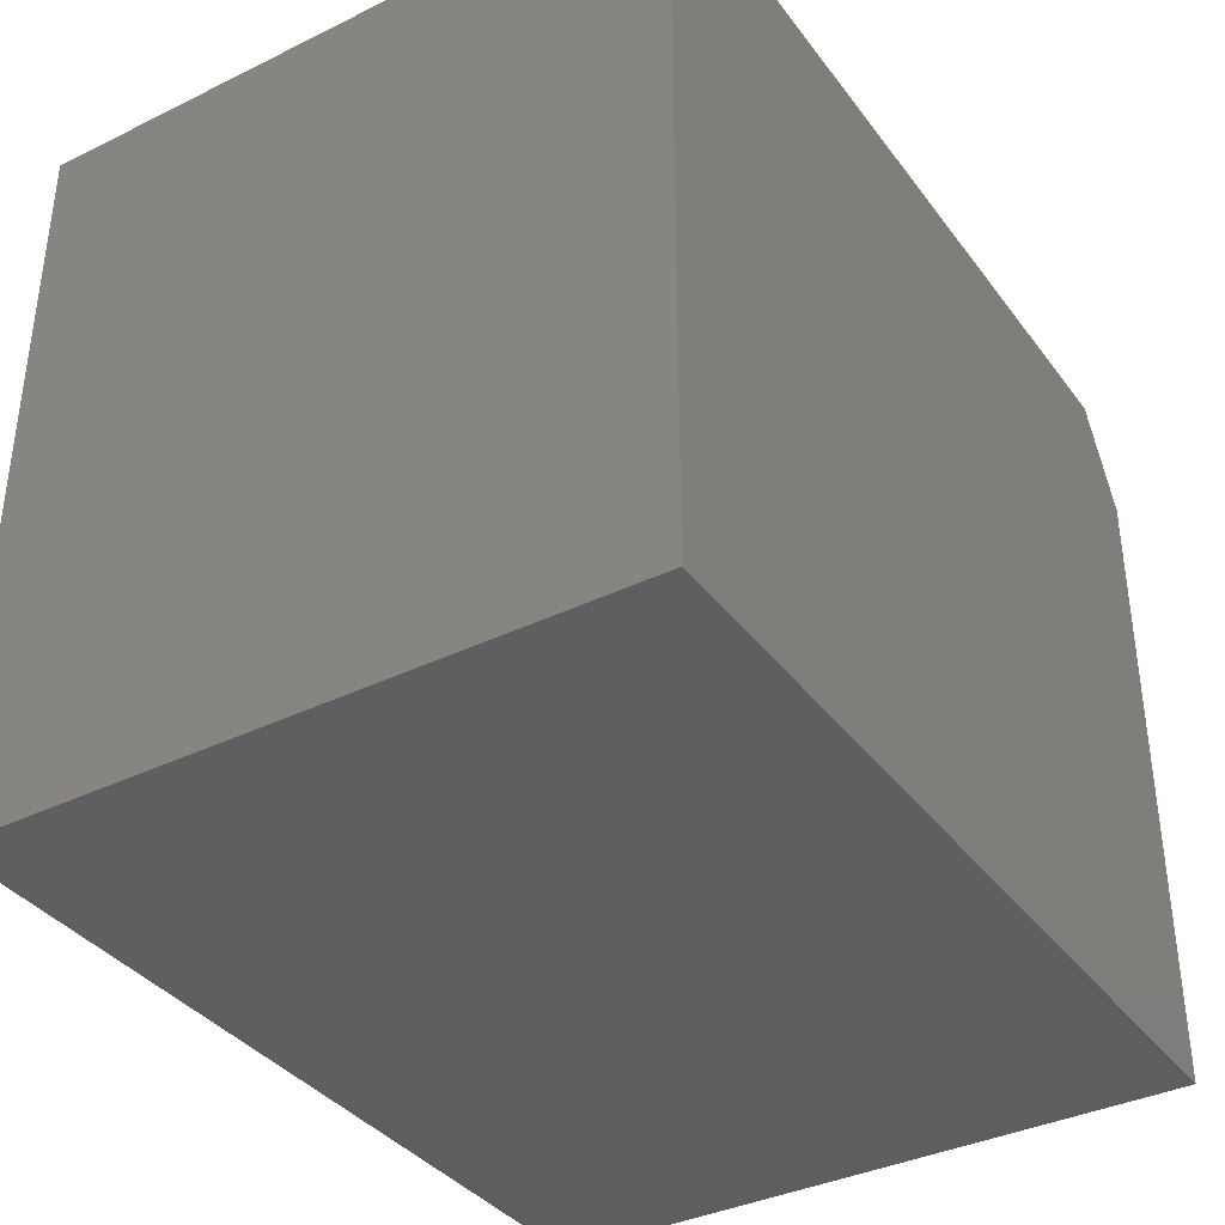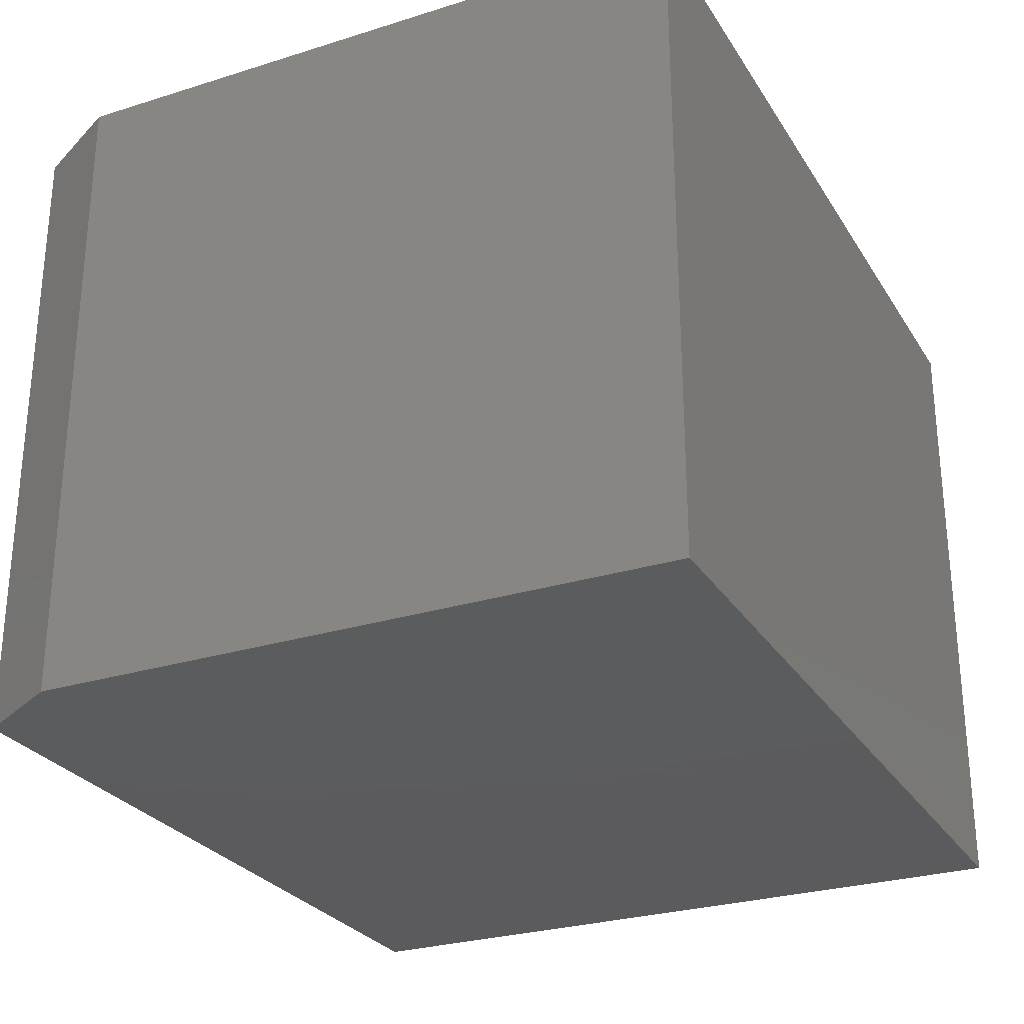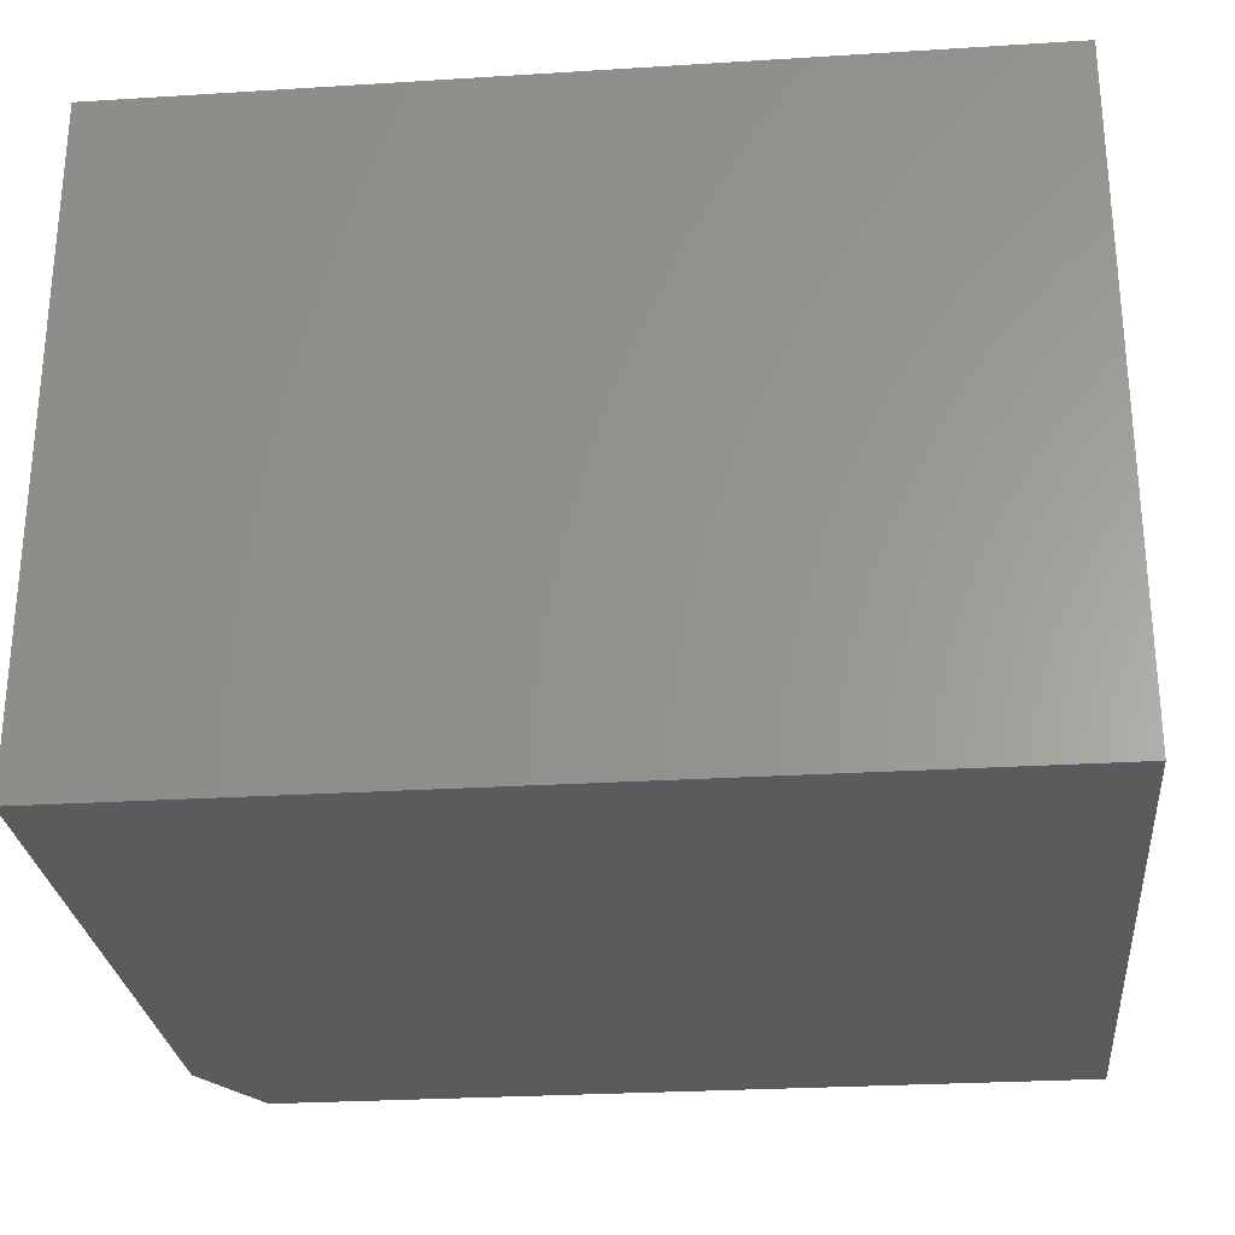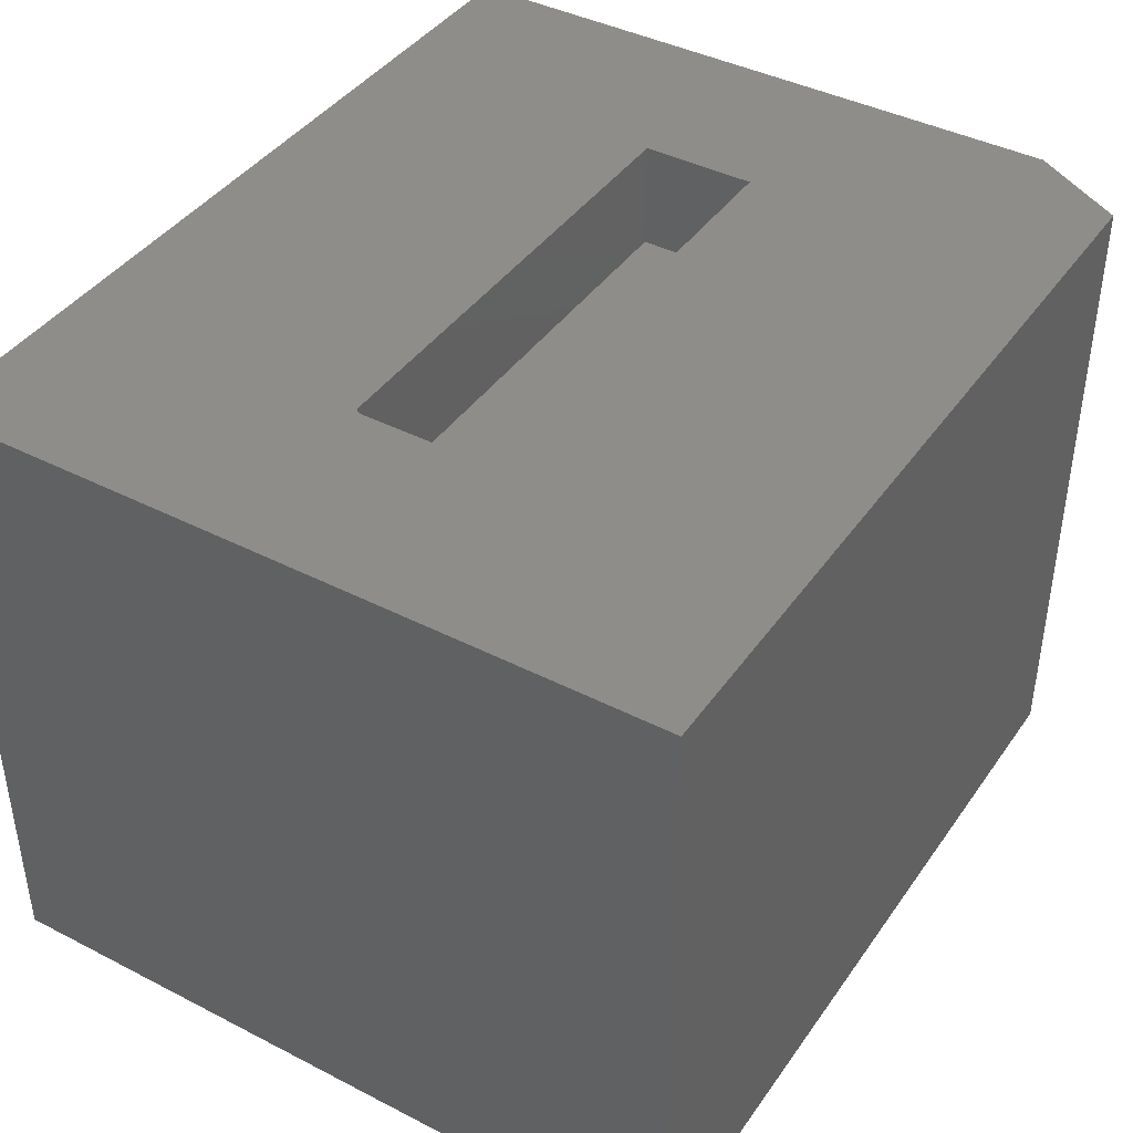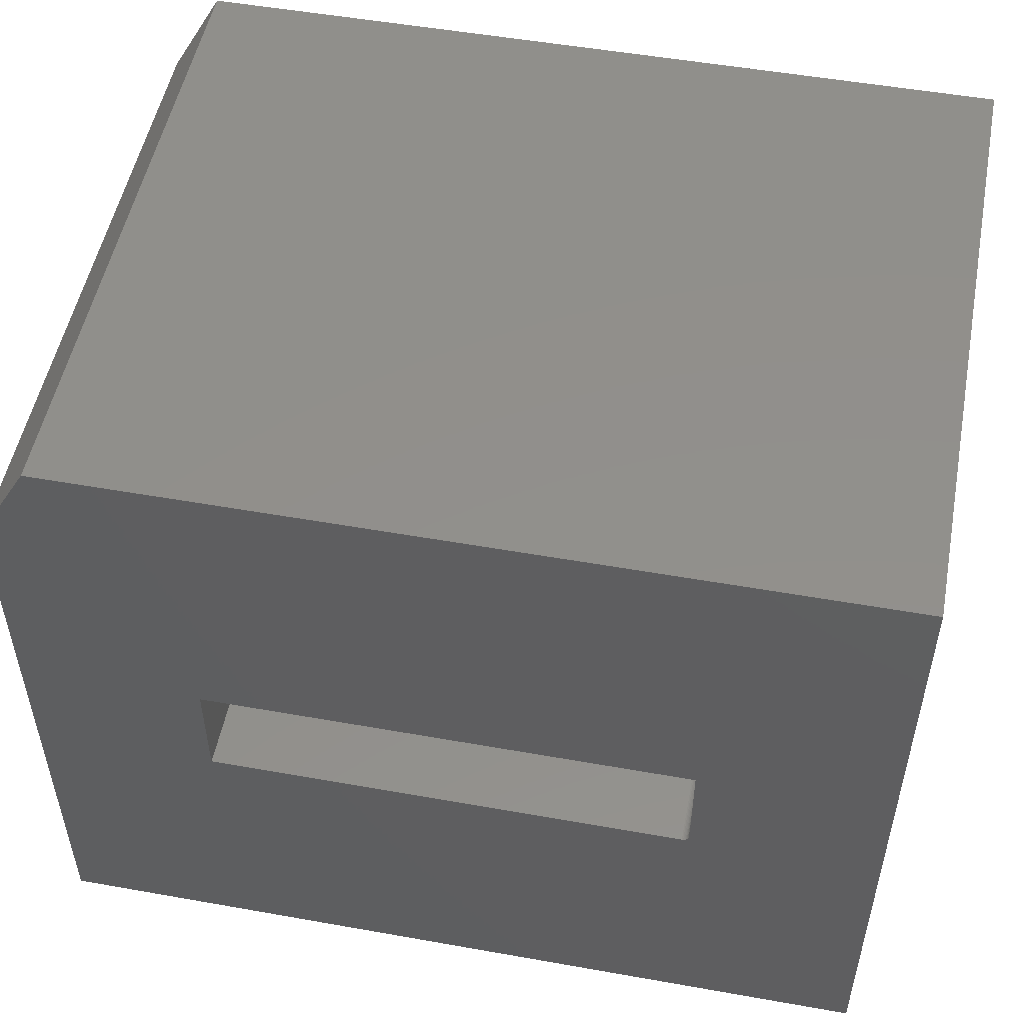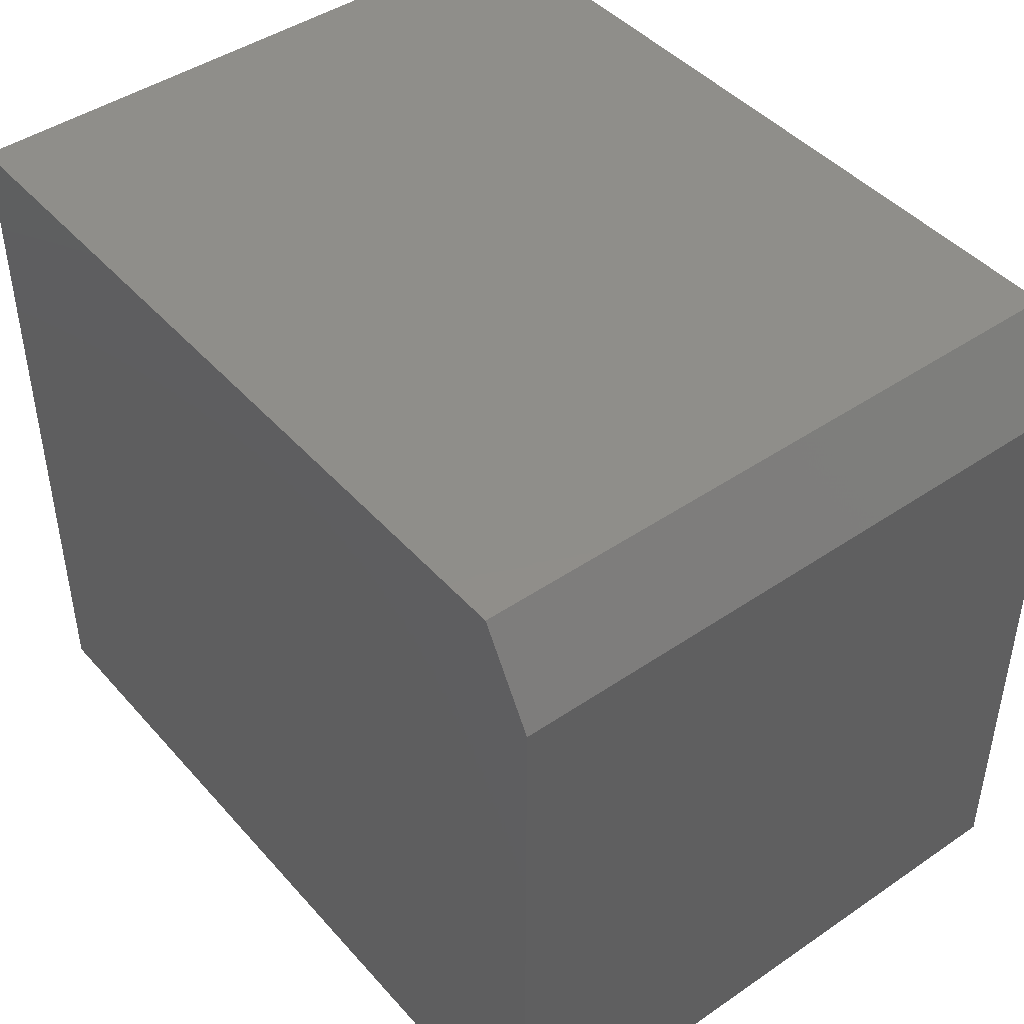
<metadata>
{"format":"stl","ext":"stl","renderer":"f3d","projection":"perspective","resolution":1024,"background":"white","views":[{"elev":-37.0,"azim":122.2,"up":"+Y"},{"elev":-27.4,"azim":-64.3,"up":"+Z"},{"elev":-27.3,"azim":5.5,"up":"+Z"},{"elev":41.3,"azim":121.9,"up":"+Z"},{"elev":51.8,"azim":10.9,"up":"+Y"},{"elev":44.6,"azim":-128.4,"up":"+Y"}]}
</metadata>
<code>
# stl→obj: 34 verts, 64 faces
v 0.2856 -0.1237 0.625
v -0.2734 -0.125 0.625
v 0.2812 -0.125 0.625
v 0.2828 -0.1248 0.625
v 0.2842 -0.1244 0.625
v -0.2734 0.005263 0.625
v 0.2868 -0.1227 0.625
v 0.2877 -0.1215 0.625
v 0.2885 -0.1202 0.625
v 0.2889 -0.1187 0.625
v 0.2891 -0.1172 0.625
v 0.2891 0.005263 0.625
v 0.2891 -0.1172 0.75
v 0.2891 0.005263 0.75
v -0.2734 -0.125 0.75
v 0.2812 -0.125 0.75
v 0.5078 -0.4766 0.75
v 0.5078 0.3694 0.75
v 0.2889 -0.1187 0.75
v 0.2885 -0.1202 0.75
v 0.2877 -0.1215 0.75
v 0.2868 -0.1227 0.75
v 0.2856 -0.1237 0.75
v 0.2842 -0.1244 0.75
v 0.2828 -0.1248 0.75
v -0.4844 -0.4766 0.75
v -0.2734 0.005263 0.75
v -0.4219 0.3694 0.75
v -0.4844 0.26 0.75
v -0.4219 0.3694 0
v 0.5078 0.3694 0
v -0.4844 0.26 0
v 0.5078 -0.4766 0
v -0.4844 -0.4766 0
f 1 2 3
f 1 3 4
f 1 4 5
f 6 2 1
f 6 1 7
f 6 7 8
f 6 8 9
f 6 9 10
f 6 10 11
f 6 11 12
f 11 13 12
f 12 13 14
f 2 15 3
f 3 15 16
f 17 18 14
f 17 14 13
f 17 13 19
f 17 19 20
f 17 20 21
f 17 21 22
f 17 22 23
f 17 23 24
f 17 24 25
f 17 25 16
f 17 16 15
f 17 15 26
f 14 18 27
f 27 18 28
f 27 28 29
f 26 15 29
f 29 15 27
f 22 1 23
f 23 1 5
f 23 5 24
f 24 5 4
f 24 4 25
f 25 4 3
f 25 3 16
f 1 22 7
f 7 22 21
f 7 21 8
f 8 21 20
f 8 20 9
f 9 20 19
f 9 19 10
f 10 19 13
f 10 13 11
f 6 27 2
f 2 27 15
f 12 14 6
f 6 14 27
f 30 31 32
f 32 31 33
f 32 33 34
f 29 32 26
f 26 32 34
f 18 31 28
f 28 31 30
f 28 30 29
f 29 30 32
f 17 33 18
f 18 33 31
f 26 34 17
f 17 34 33

</code>
